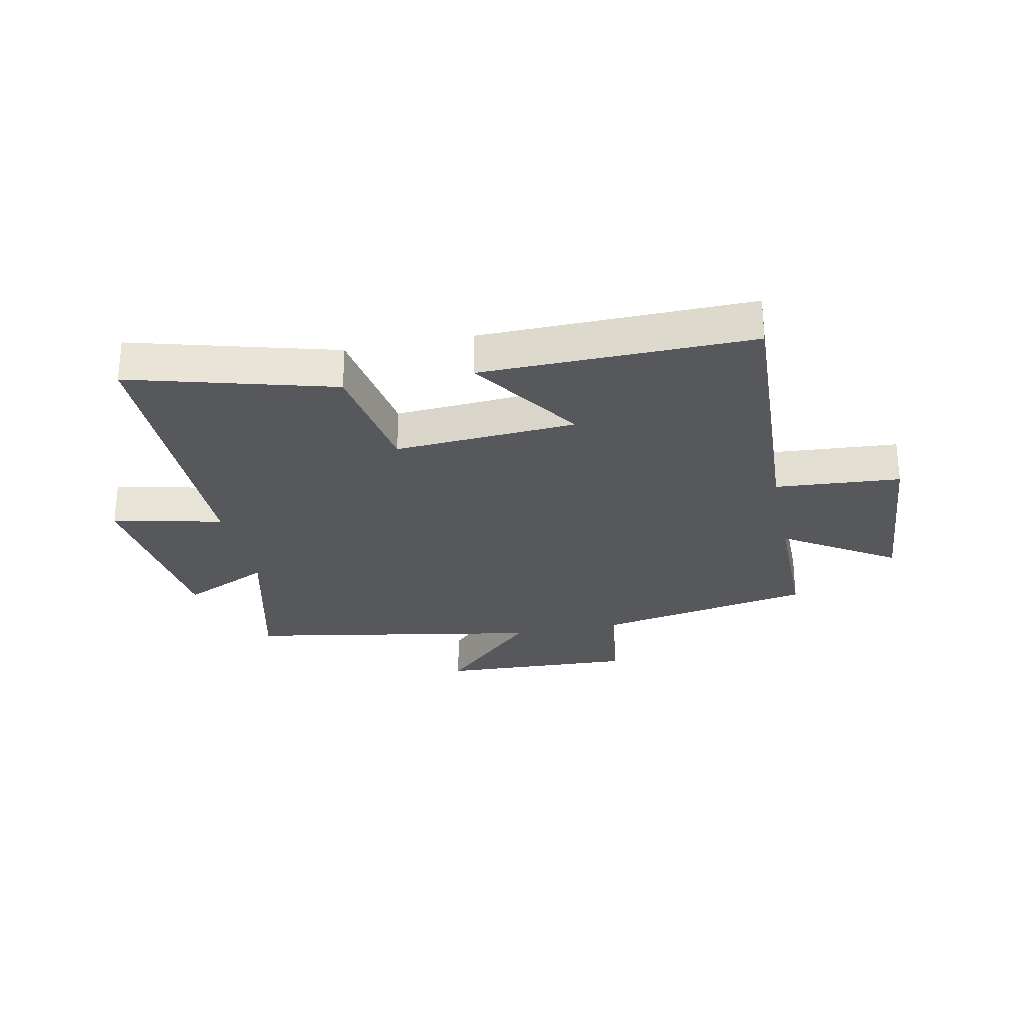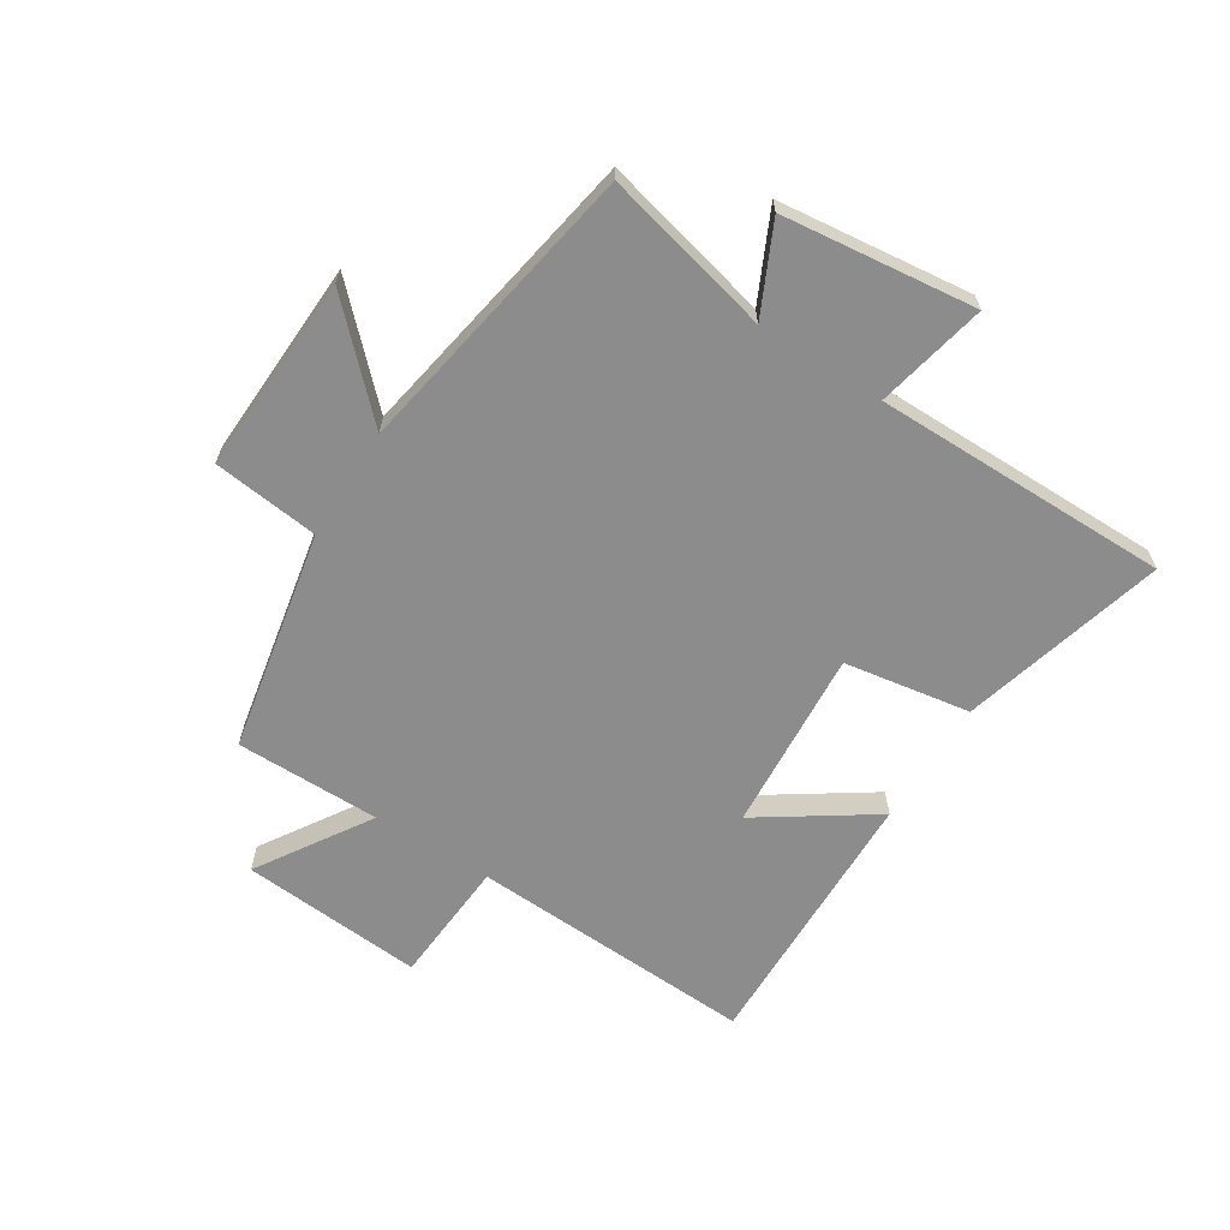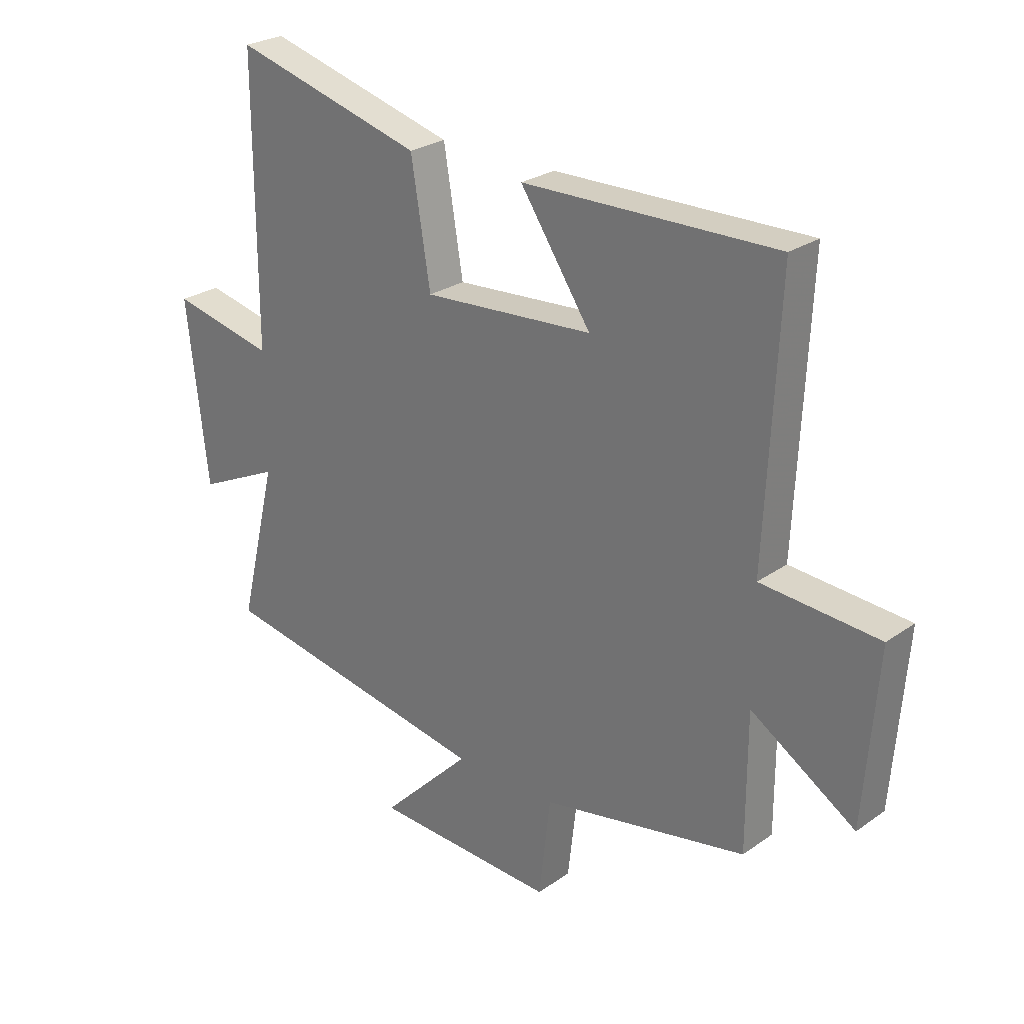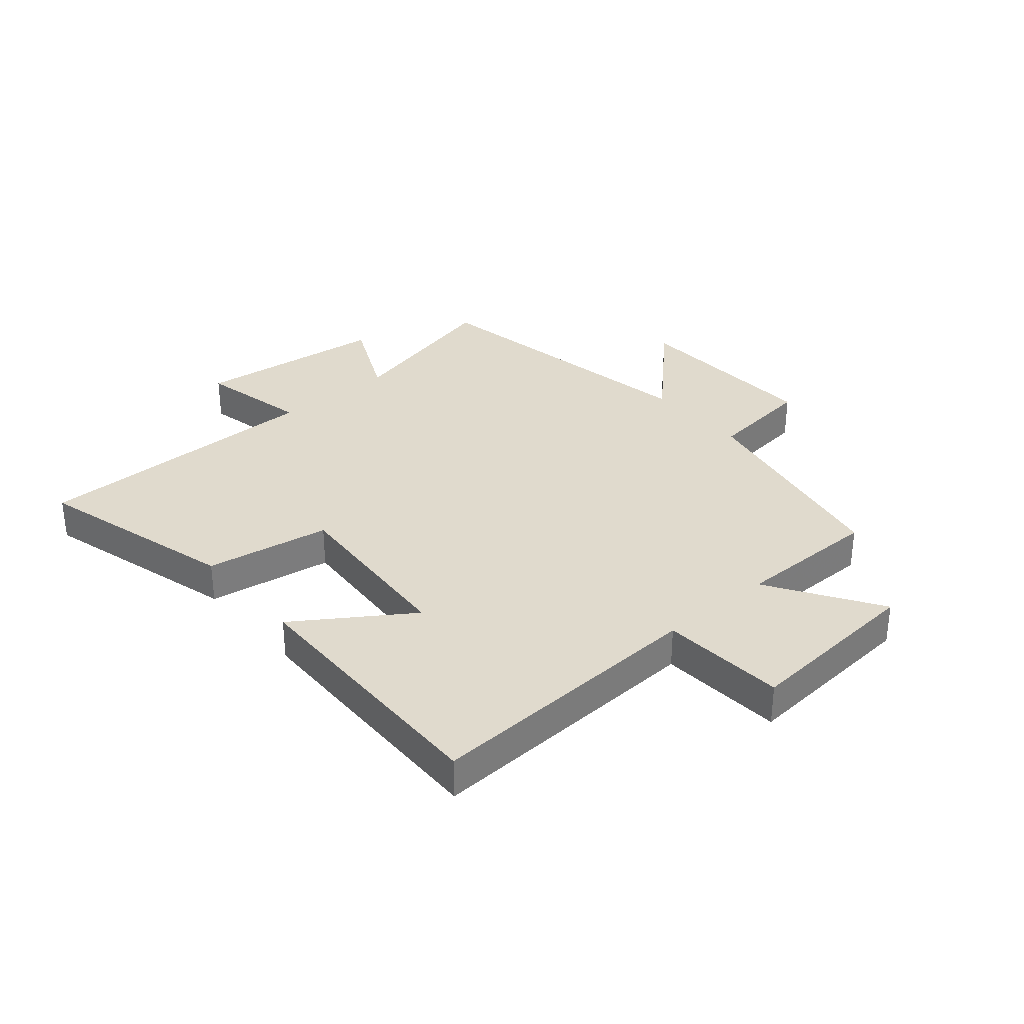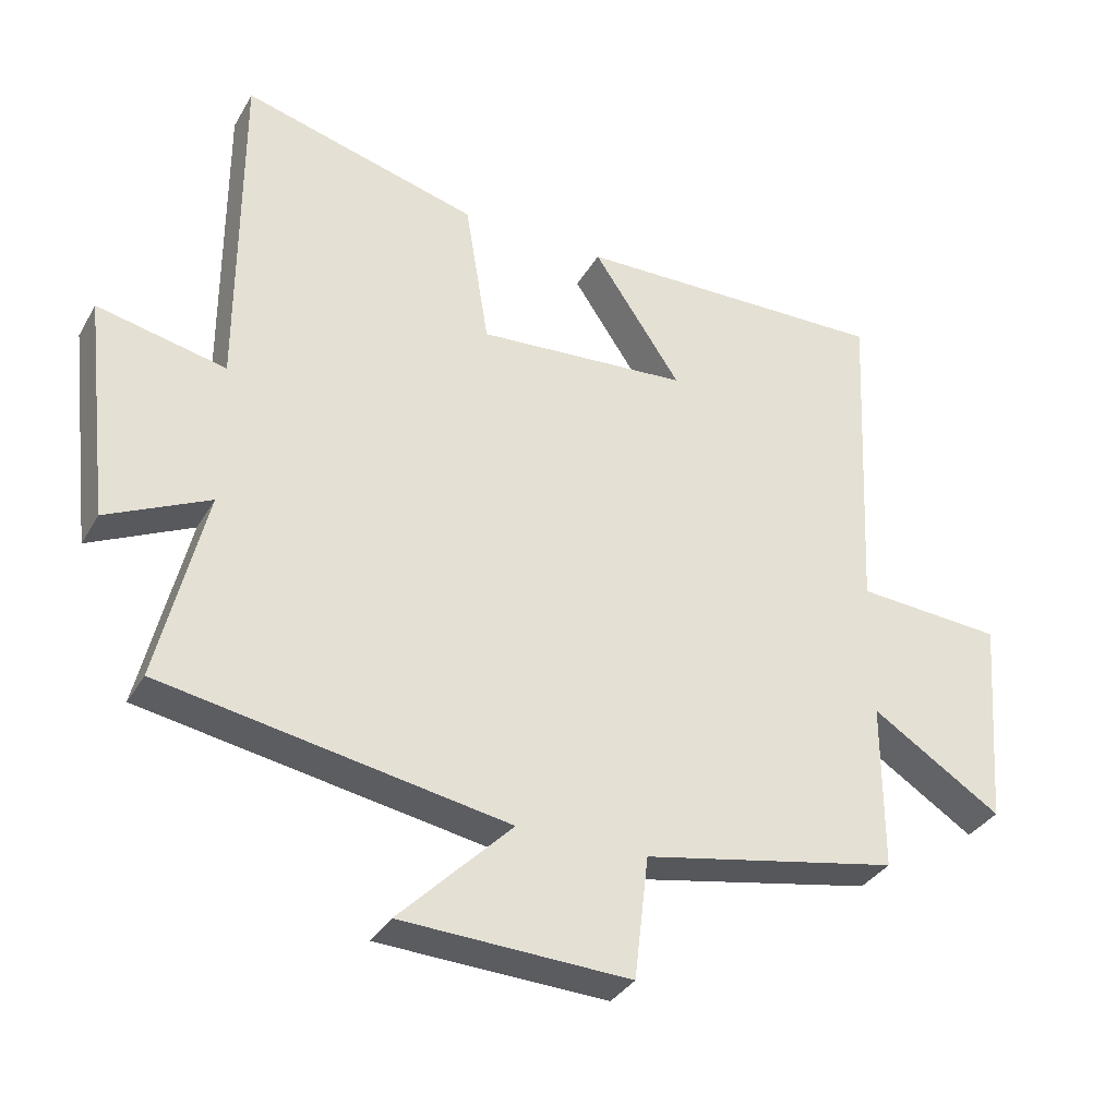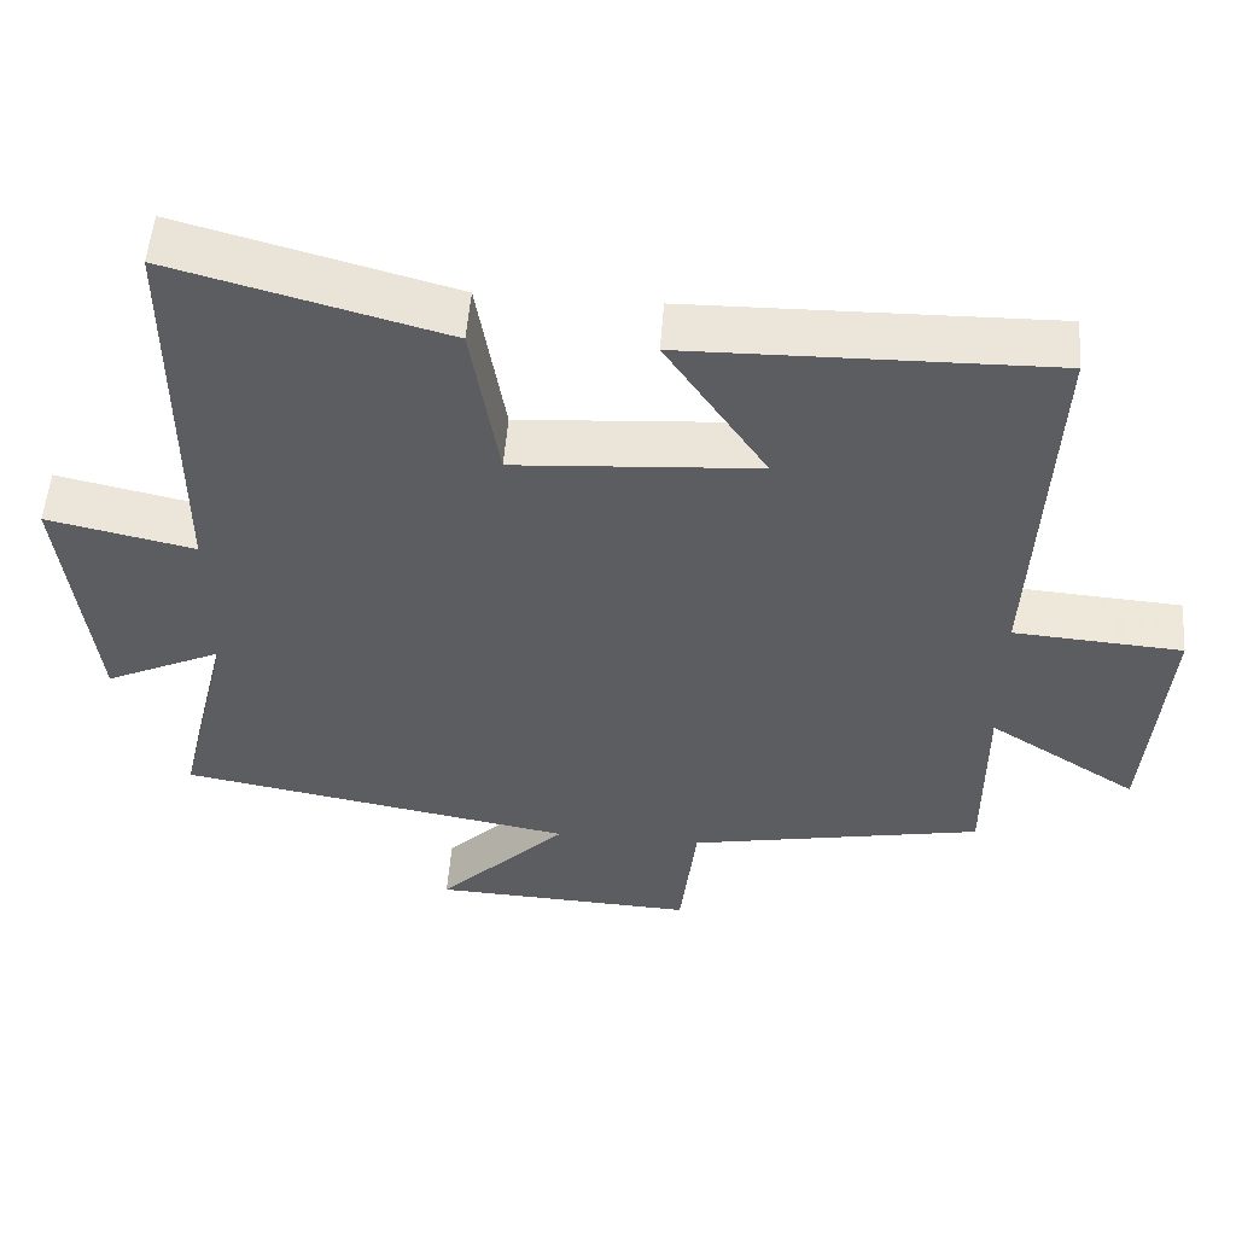
<metadata>
{"format":"obj","ext":"obj","renderer":"f3d","projection":"perspective","resolution":1024,"background":"white","views":[{"elev":-27.7,"azim":11.5,"up":"+Y"},{"elev":-64.3,"azim":-122.3,"up":"+Y"},{"elev":26.1,"azim":42.2,"up":"+Z"},{"elev":33.0,"azim":49.5,"up":"+Y"},{"elev":-34.1,"azim":-26.1,"up":"+Z"},{"elev":53.0,"azim":4.4,"up":"+Z"}]}
</metadata>
<code>
v -0.5 0.07 0.594
v -0.154 0.07 0.5
v -0.119 0.07 0.286
v 0.191 0.07 0.308
v 0.062 0.07 0.5
v 0.523 0.07 0.509
v 0.5 0.07 0.023
v 0.714 0.07 0.008
v 0.69 0.07 -0.302
v 0.5 0.07 -0.181
v 0.5 0.07 -0.427
v 0.125 0.07 -0.5
v 0.104 0.07 -0.68
v -0.23 0.07 -0.666
v -0.065 0.07 -0.5
v -0.569 0.07 -0.411
v -0.5 0.07 -0.125
v -0.65 0.07 -0.196
v -0.688 0.07 0.132
v -0.5 0.07 0.091
v -0.5 0 0.594
v -0.154 0 0.5
v -0.119 0 0.286
v 0.191 0 0.308
v 0.062 0 0.5
v 0.523 0 0.509
v 0.5 0 0.023
v 0.714 0 0.008
v 0.69 0 -0.302
v 0.5 0 -0.181
v 0.5 0 -0.427
v 0.125 0 -0.5
v 0.104 0 -0.68
v -0.23 0 -0.666
v -0.065 0 -0.5
v -0.569 0 -0.411
v -0.5 0 -0.125
v -0.65 0 -0.196
v -0.688 0 0.132
v -0.5 0 0.091
f 17 18 19 20
f 15 16 17
f 15 17 20
f 12 13 14 15
f 10 11 12 15
f 10 15 20
f 7 8 9 10
f 7 10 20
f 4 5 6 7
f 3 4 7 20
f 1 2 3 20
f 40 39 38 37
f 37 36 35
f 40 37 35
f 35 34 33 32
f 35 32 31 30
f 40 35 30
f 30 29 28 27
f 40 30 27
f 27 26 25 24
f 40 27 24 23
f 40 23 22 21
f 1 21 22 2
f 2 22 23 3
f 3 23 24 4
f 4 24 25 5
f 5 25 26 6
f 6 26 27 7
f 7 27 28 8
f 8 28 29 9
f 9 29 30 10
f 10 30 31 11
f 11 31 32 12
f 12 32 33 13
f 13 33 34 14
f 14 34 35 15
f 15 35 36 16
f 16 36 37 17
f 17 37 38 18
f 18 38 39 19
f 19 39 40 20
f 20 40 21 1

</code>
